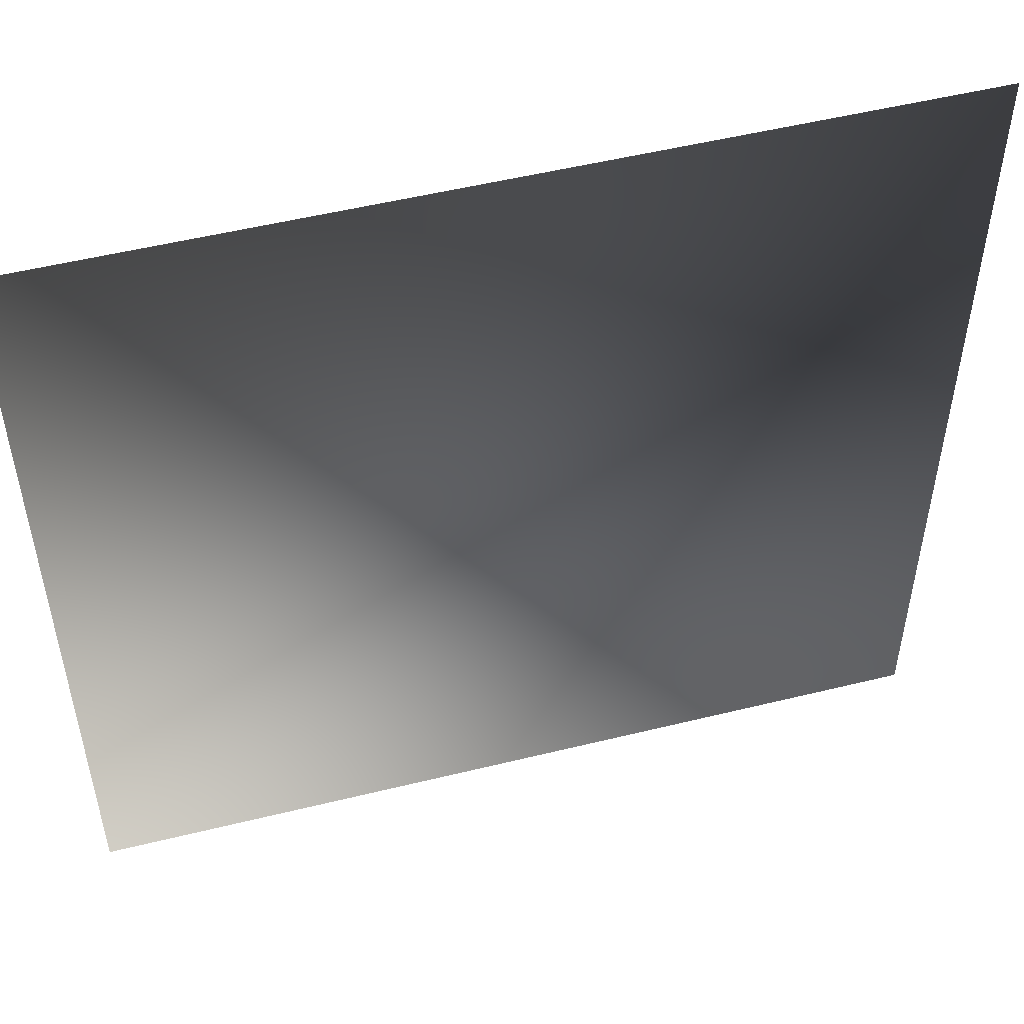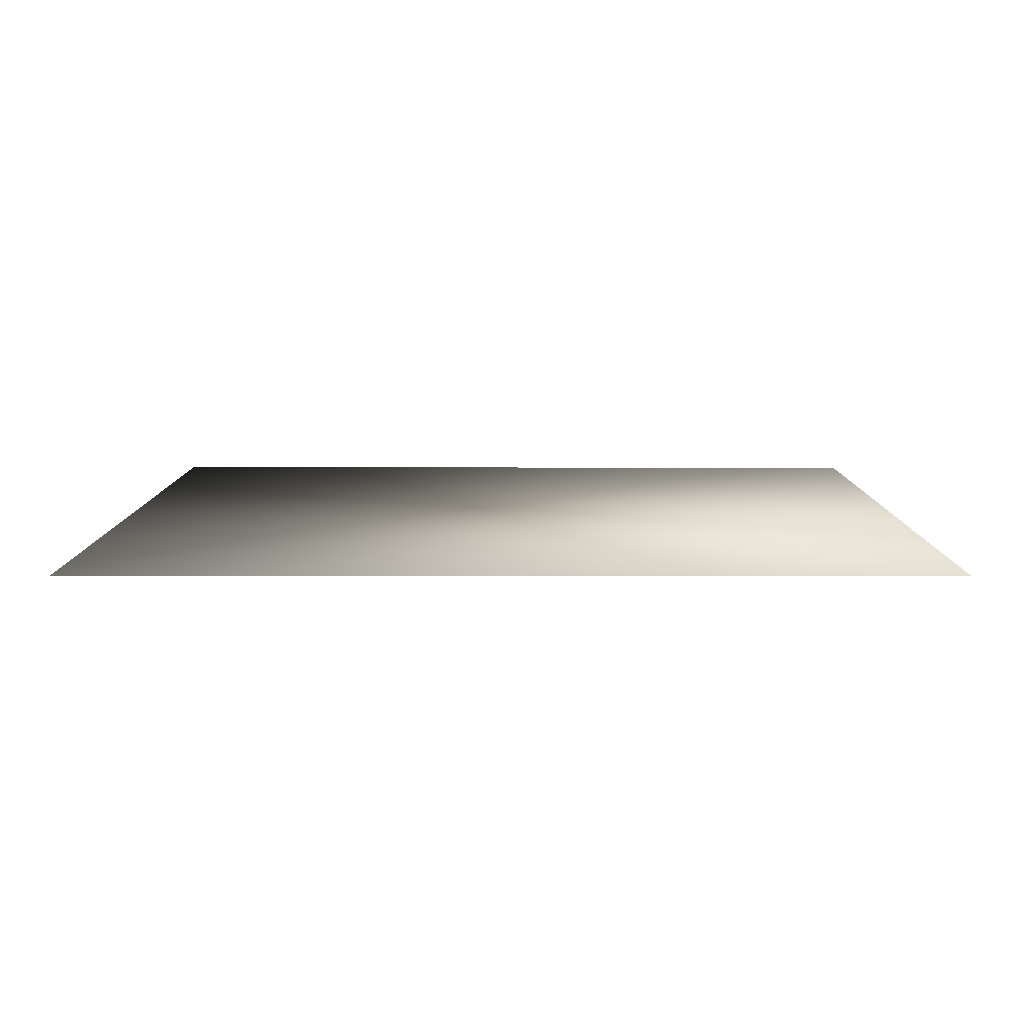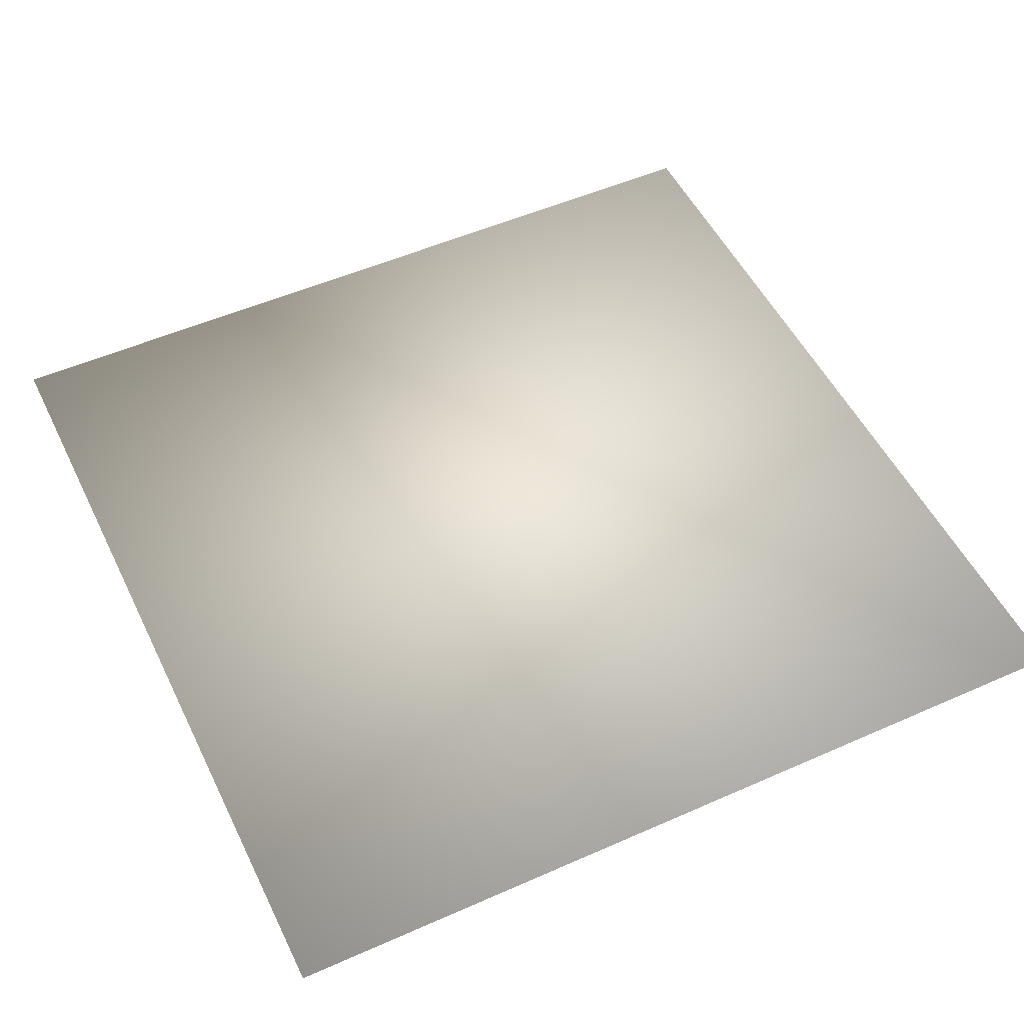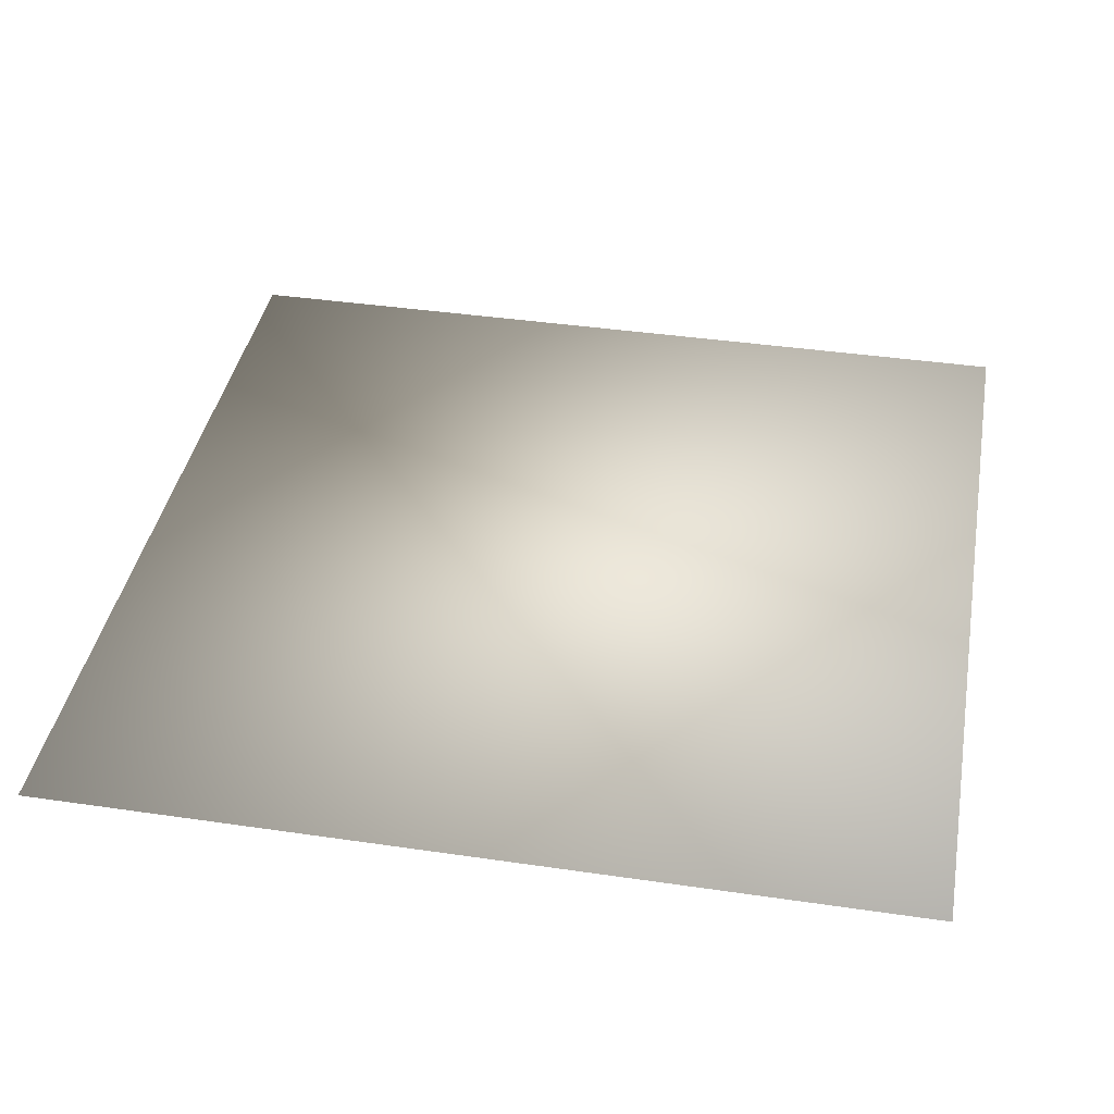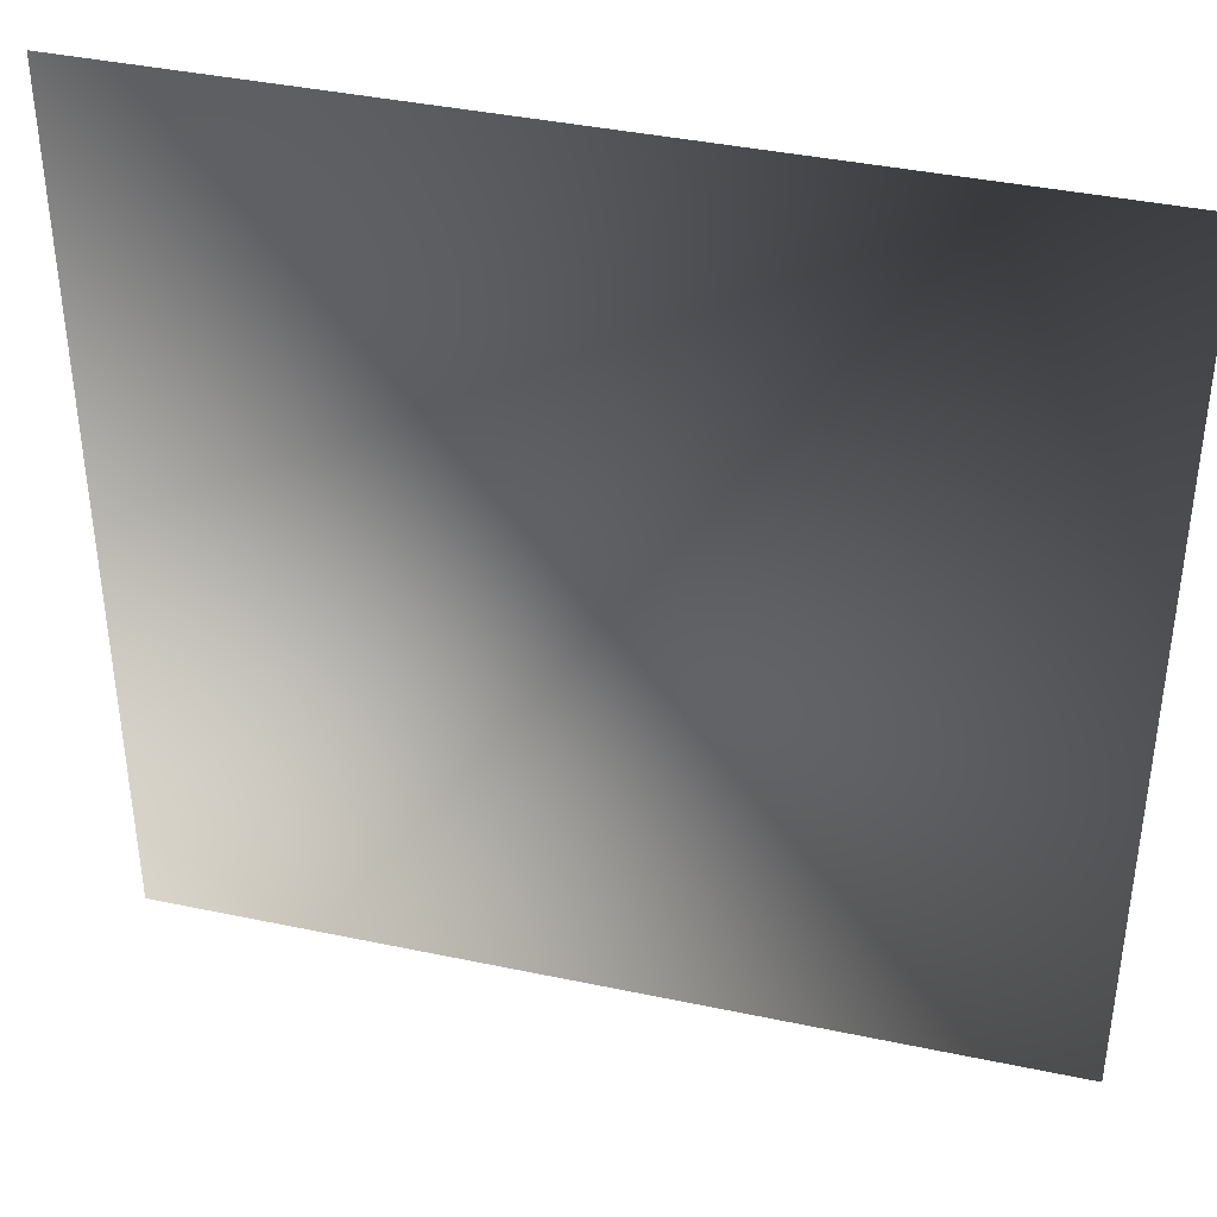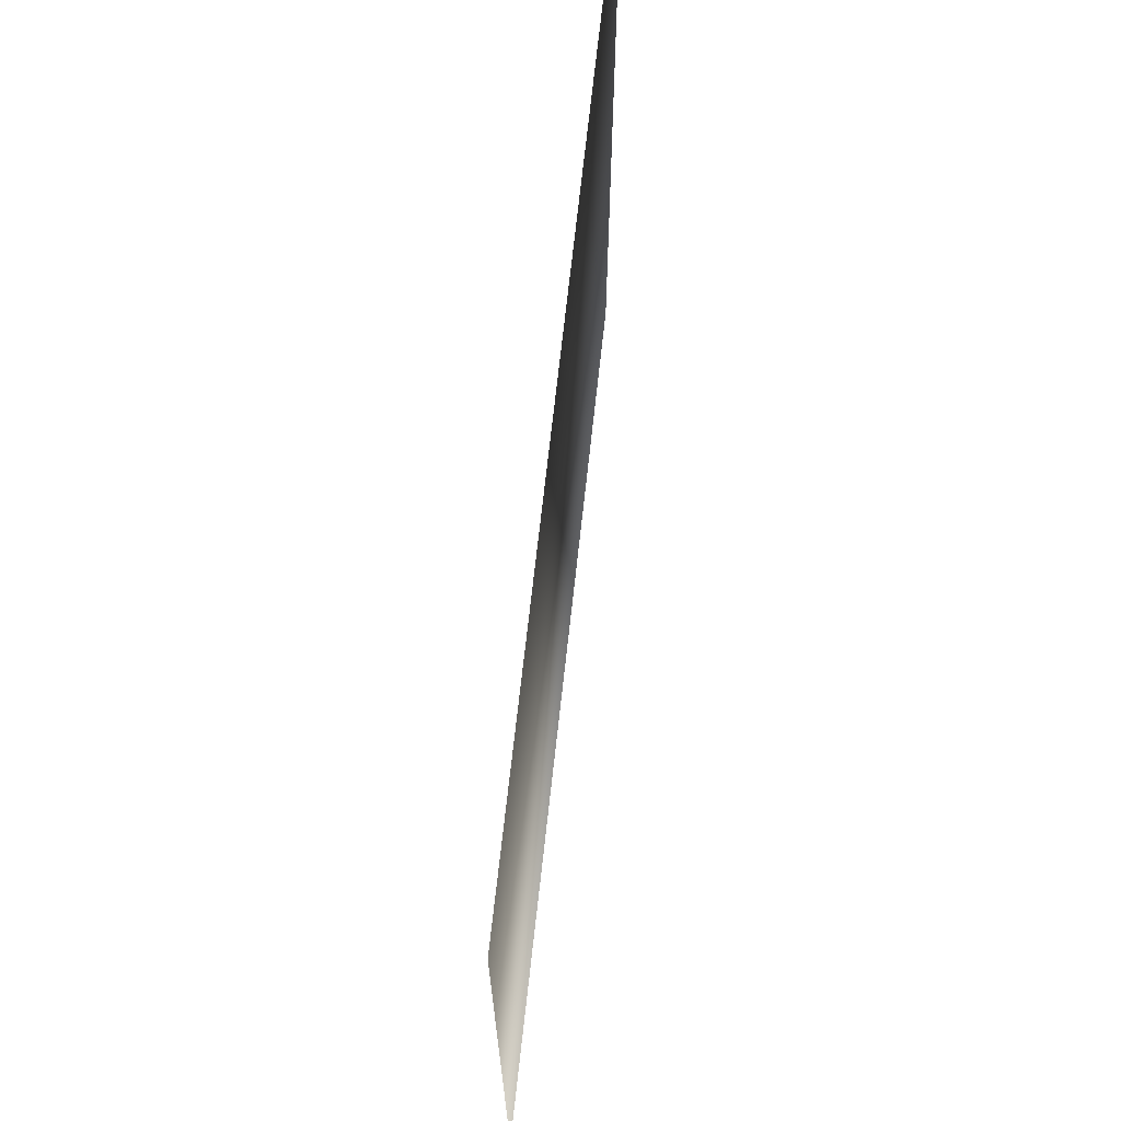
<metadata>
{"format":"obj","ext":"obj","renderer":"f3d","projection":"perspective","resolution":1024,"background":"white","views":[{"elev":52.1,"azim":165.1,"up":"+Y"},{"elev":8.0,"azim":90.2,"up":"+Z"},{"elev":51.8,"azim":154.4,"up":"+Z"},{"elev":39.7,"azim":-79.7,"up":"+Z"},{"elev":39.9,"azim":-165.4,"up":"+Y"},{"elev":70.4,"azim":96.3,"up":"+Y"}]}
</metadata>
<code>
o ToasterLever_12_ToasterLever_12_1_GeomSubset_4
v -0.002036 -0.2141 0.04406
v -0.002036 -0.21 0.04406
v 0.002036 -0.2141 0.04406
v 0.002036 -0.21 0.04406
v -0.002036 -0.2141 0.04406
v -0.002036 -0.21 0.04406
v 0.002036 -0.2141 0.04406
v 0.002036 -0.21 0.04406
v -0.002036 -0.2141 0.04406
v -0.002036 -0.21 0.04406
v 0.002036 -0.2141 0.04406
v 0.002036 -0.21 0.04406
v -0.002036 -0.2141 0.04406
v -0.002036 -0.21 0.04406
v 0.002036 -0.2141 0.04406
v 0.002036 -0.21 0.04406
v -0.002036 -0.2141 0.04406
v -0.002036 -0.21 0.04406
v 0.002036 -0.2141 0.04406
v 0.002036 -0.21 0.04406
v -0.002036 -0.2141 0.04406
v -0.002036 -0.21 0.04406
v 0.002036 -0.2141 0.04406
v 0.002036 -0.21 0.04406
v -0.002331 -0.201 0.04502
v -0.001784 -0.201 0.04584
v -0.000966 -0.201 0.04639
v 0 -0.201 0.04658
v 0.000966 -0.201 0.04639
v 0.001784 -0.201 0.04584
v 0.002331 -0.201 0.04502
v 0.002523 -0.201 0.04406
v 0.002331 -0.201 0.04309
v 0.001784 -0.201 0.04227
v 0.000966 -0.201 0.04173
v 0 -0.201 0.04153
v -0.000966 -0.201 0.04173
v -0.001784 -0.201 0.04227
v -0.002331 -0.201 0.04309
v -0.002523 -0.201 0.04406
v -0.006811 -0.2032 0.04688
v -0.005213 -0.2032 0.04927
v -0.002821 -0.2032 0.05087
v 0 -0.2032 0.05143
v 0.002821 -0.2032 0.05087
v 0.005213 -0.2032 0.04927
v 0.006811 -0.2032 0.04688
v 0.007372 -0.2032 0.04406
v 0.006811 -0.2032 0.04124
v 0.005213 -0.2032 0.03884
v 0.002821 -0.2032 0.03725
v 0 -0.2032 0.03669
v -0.002821 -0.2032 0.03725
v -0.005213 -0.2032 0.03884
v -0.006811 -0.2032 0.04124
v -0.007372 -0.2032 0.04406
v -0.01012 -0.2075 0.04825
v -0.007748 -0.2075 0.0518
v -0.004193 -0.2075 0.05418
v 0 -0.2075 0.05502
v 0.004193 -0.2075 0.05418
v 0.007748 -0.2075 0.0518
v 0.01012 -0.2075 0.04825
v 0.01096 -0.2075 0.04406
v 0.01012 -0.2075 0.03986
v 0.007748 -0.2075 0.03631
v 0.004193 -0.2075 0.03393
v 0 -0.2075 0.0331
v -0.004193 -0.2075 0.03393
v -0.007748 -0.2075 0.03631
v -0.01012 -0.2075 0.03986
v -0.01096 -0.2075 0.04406
v -0.01096 -0.212 0.0486
v -0.008386 -0.212 0.05244
v -0.004539 -0.212 0.05502
v 0 -0.212 0.05592
v 0.004539 -0.212 0.05502
v 0.008386 -0.212 0.05244
v 0.01096 -0.212 0.0486
v 0.01186 -0.212 0.04406
v 0.01096 -0.212 0.03952
v 0.008386 -0.212 0.03567
v 0.004539 -0.212 0.0331
v 0 -0.212 0.0322
v -0.004539 -0.212 0.0331
v -0.008386 -0.212 0.03567
v -0.01096 -0.212 0.03952
v -0.01186 -0.212 0.04406
v -0.01012 -0.2166 0.04825
v -0.007748 -0.2166 0.0518
v -0.004193 -0.2166 0.05418
v 0 -0.2166 0.05502
v 0.004193 -0.2166 0.05418
v 0.007748 -0.2166 0.0518
v 0.01012 -0.2166 0.04825
v 0.01096 -0.2166 0.04406
v 0.01012 -0.2166 0.03986
v 0.007748 -0.2166 0.03631
v 0.004193 -0.2166 0.03393
v 0 -0.2166 0.0331
v -0.004193 -0.2166 0.03393
v -0.007748 -0.2166 0.03631
v -0.01012 -0.2166 0.03986
v -0.01096 -0.2166 0.04406
v -0.007748 -0.2204 0.04727
v -0.00593 -0.2204 0.04999
v -0.003209 -0.2204 0.0518
v 0 -0.2204 0.05244
v 0.003209 -0.2204 0.0518
v 0.00593 -0.2204 0.04999
v 0.007748 -0.2204 0.04727
v 0.008386 -0.2204 0.04406
v 0.007748 -0.2204 0.04085
v 0.00593 -0.2204 0.03813
v 0.003209 -0.2204 0.03631
v 0 -0.2204 0.03567
v -0.003209 -0.2204 0.03631
v -0.00593 -0.2204 0.03813
v -0.007748 -0.2204 0.04085
v -0.008386 -0.2204 0.04406
v -0.004193 -0.223 0.04579
v -0.003209 -0.223 0.04727
v -0.001737 -0.223 0.04825
v 0 -0.223 0.0486
v 0.001737 -0.223 0.04825
v 0.003209 -0.223 0.04727
v 0.004193 -0.223 0.04579
v 0.004539 -0.223 0.04406
v 0.004193 -0.223 0.04232
v 0.003209 -0.223 0.04085
v 0.001737 -0.223 0.03986
v 0 -0.223 0.03952
v -0.001737 -0.223 0.03986
v -0.003209 -0.223 0.04085
v -0.004193 -0.223 0.04232
v -0.004539 -0.223 0.04406
v 0 -0.2239 0.04406
v -0.001784 -0.1807 0.04584
v -0.000966 -0.1807 0.04639
v 0 -0.1807 0.04658
v 0.000966 -0.1807 0.04639
v 0.001784 -0.1807 0.04584
v 0.002331 -0.1807 0.04502
v 0.002523 -0.1807 0.04406
v 0.002331 -0.1807 0.04309
v 0.001784 -0.1807 0.04227
v 0.000966 -0.1807 0.04173
v 0 -0.1807 0.04153
v -0.000966 -0.1807 0.04173
v -0.001784 -0.1807 0.04227
v -0.002331 -0.1807 0.04309
v -0.002523 -0.1807 0.04406
v -0.002331 -0.1807 0.04502
f 17 18 20 19

</code>
